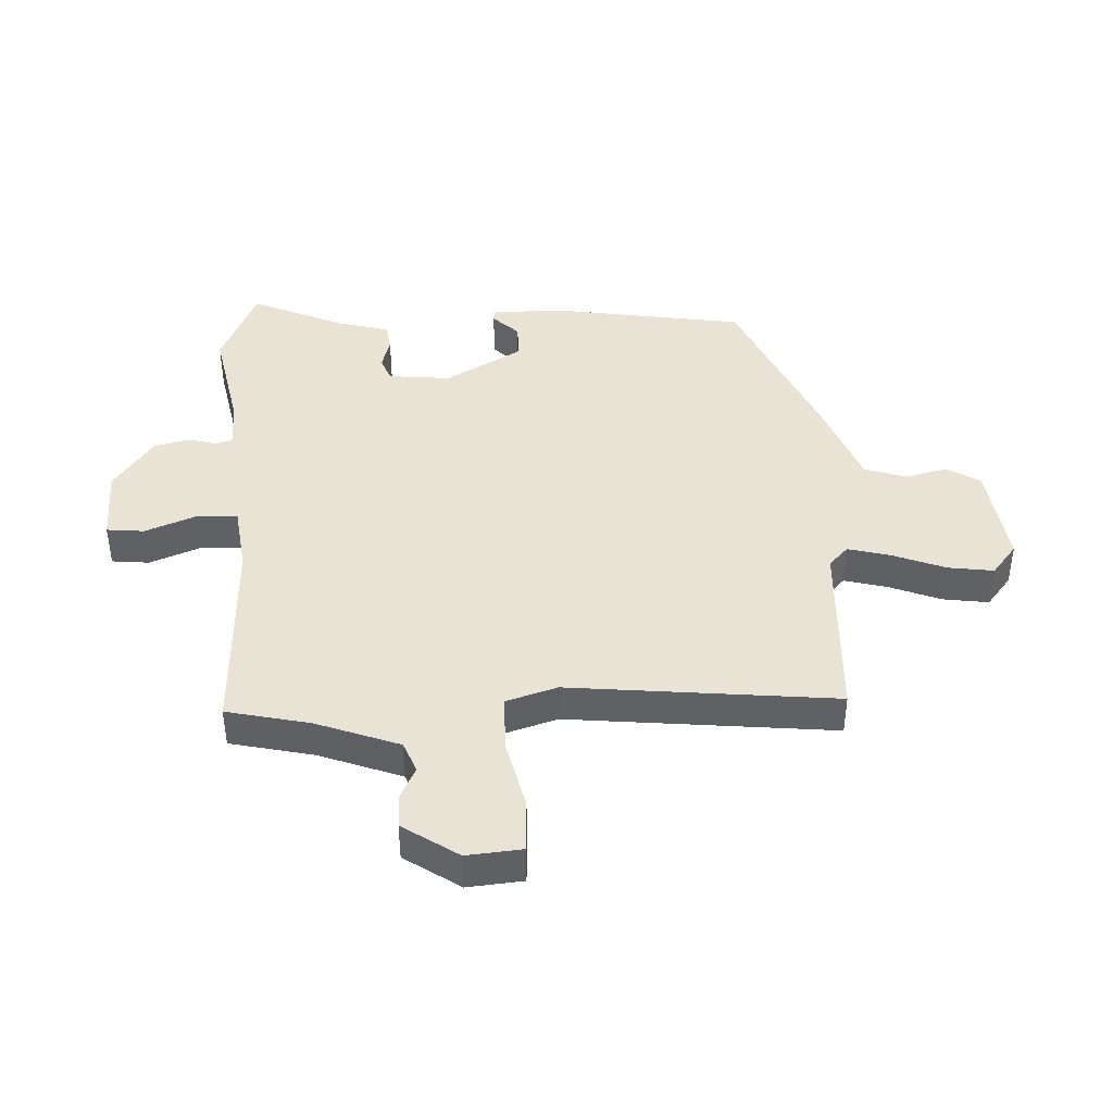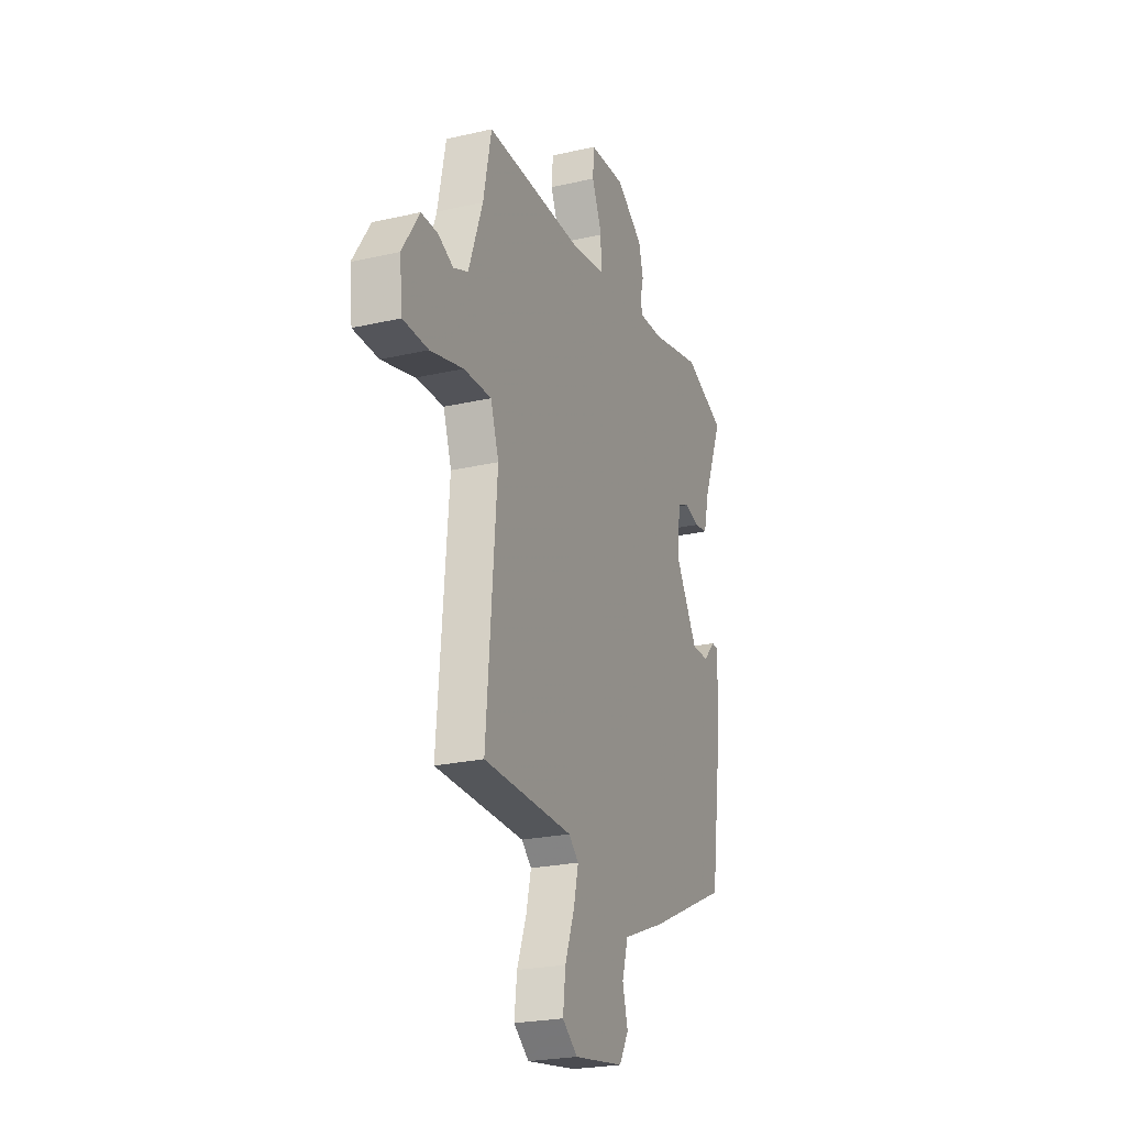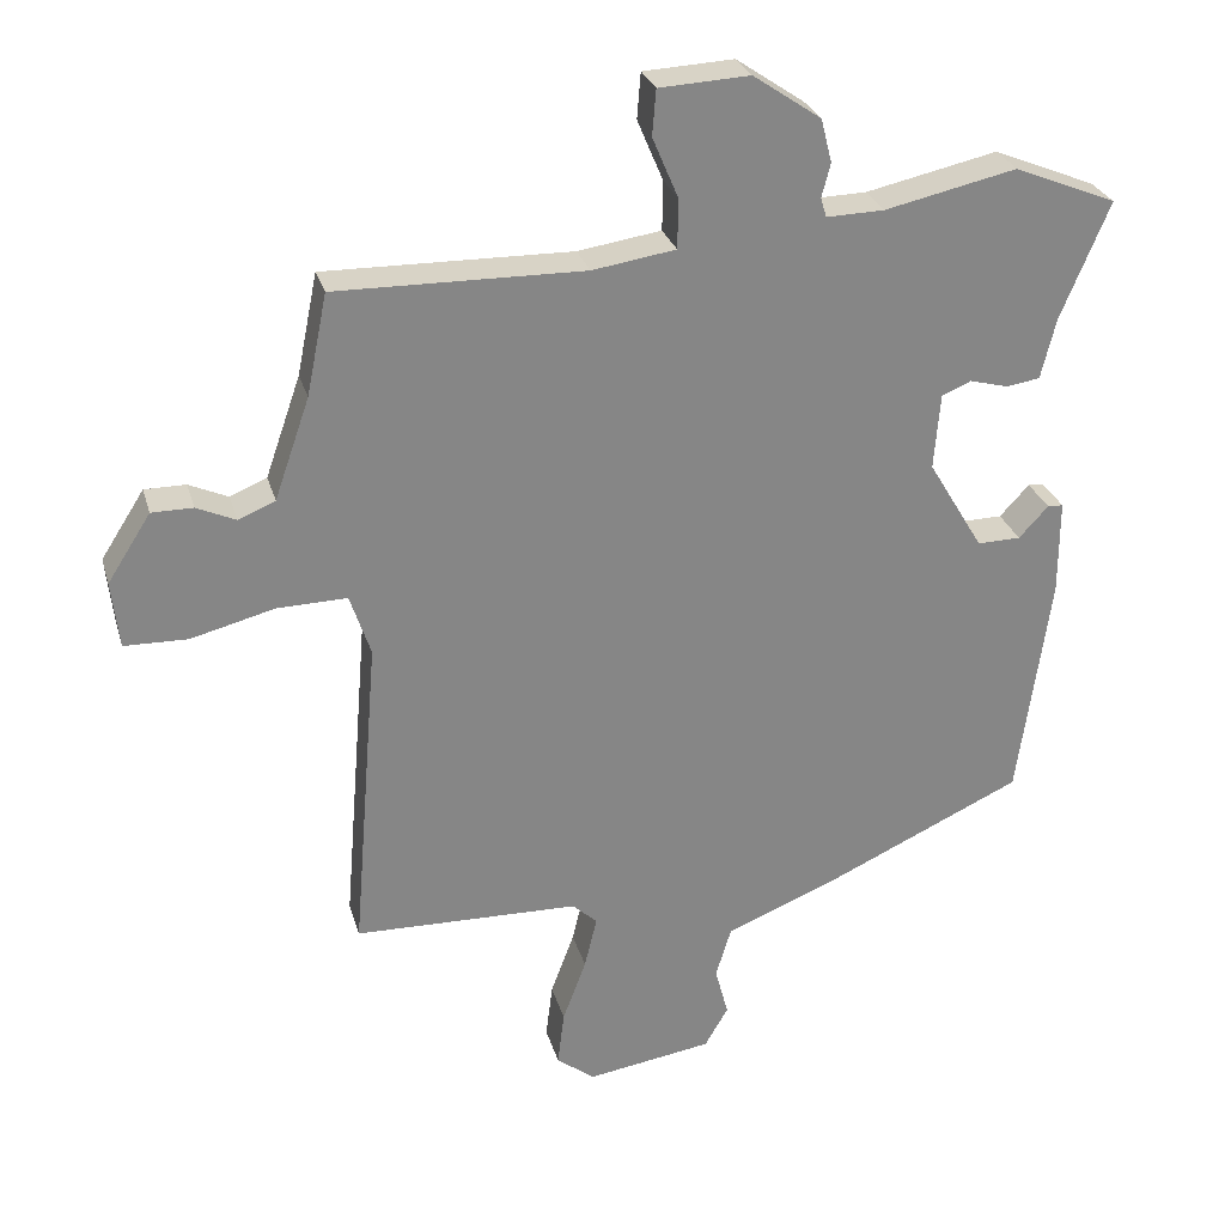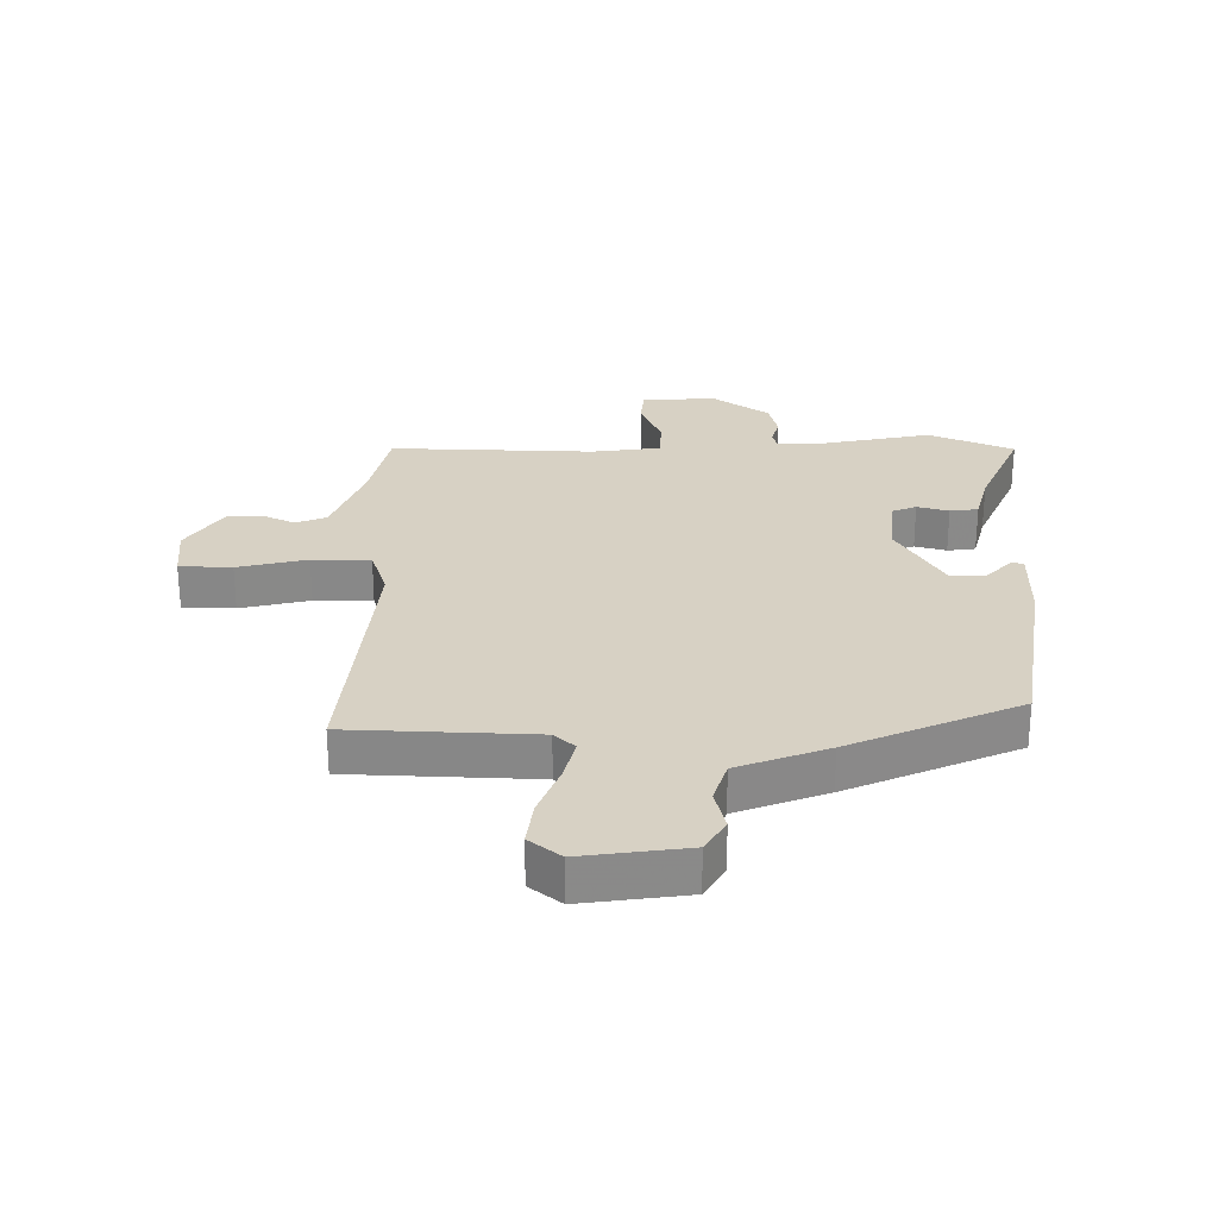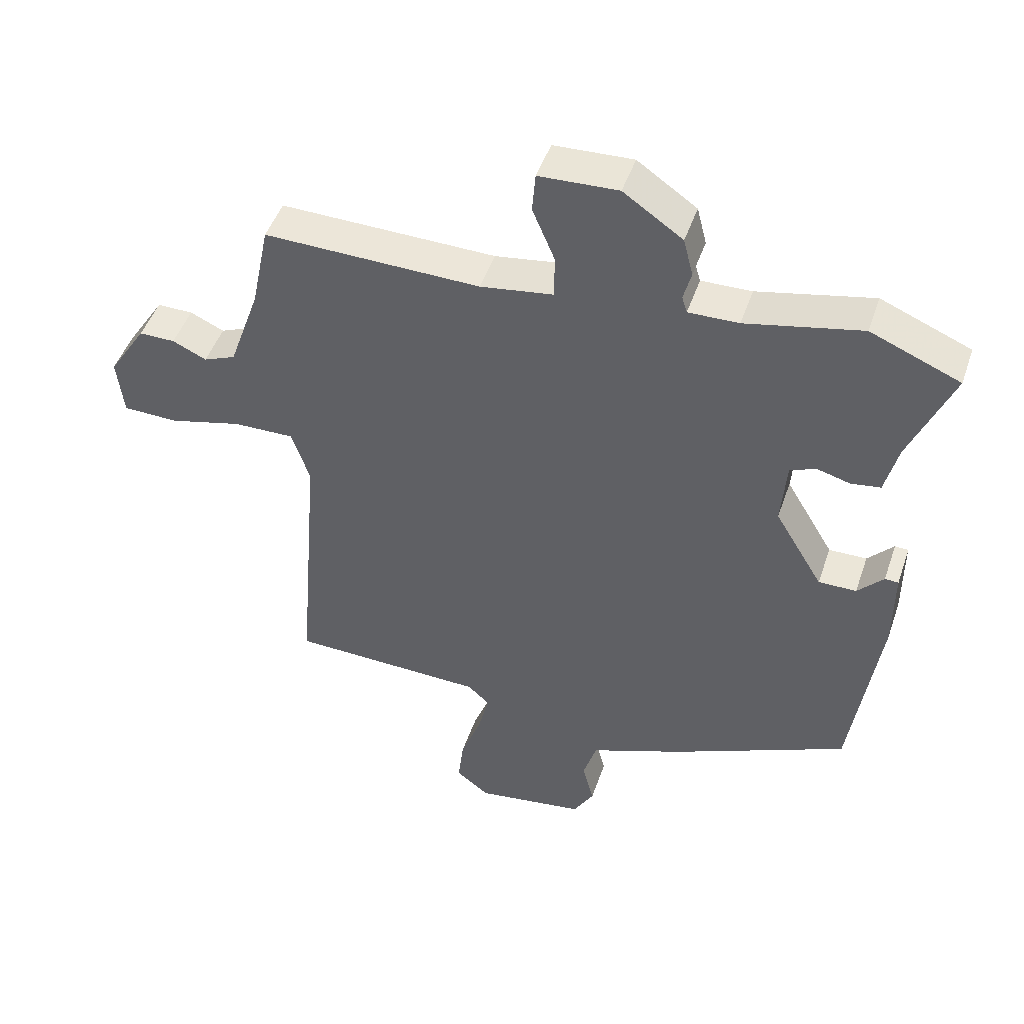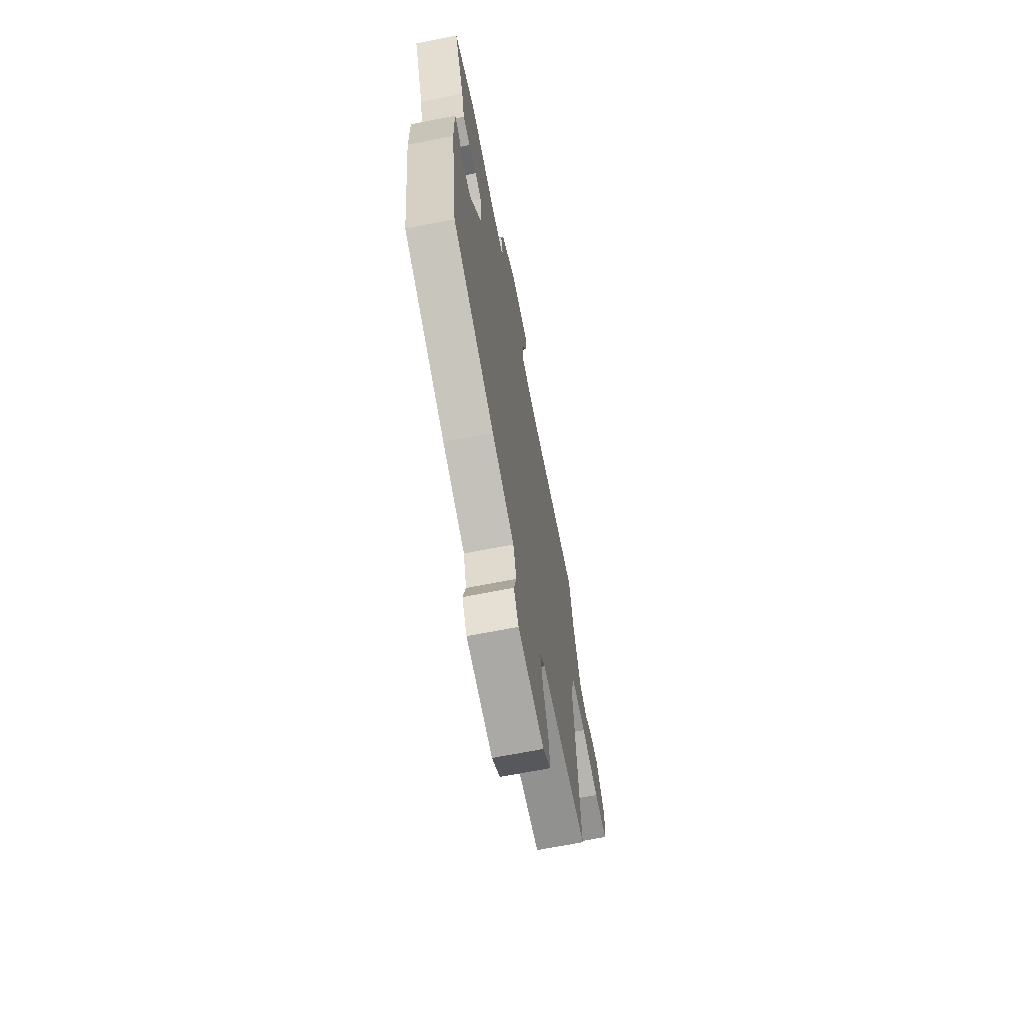
<metadata>
{"format":"obj","ext":"obj","renderer":"f3d","projection":"perspective","resolution":1024,"background":"white","views":[{"elev":42.2,"azim":88.5,"up":"+Y"},{"elev":-23.8,"azim":111.0,"up":"+Z"},{"elev":28.0,"azim":164.9,"up":"+Z"},{"elev":27.1,"azim":-178.8,"up":"+Y"},{"elev":47.6,"azim":-161.4,"up":"+Z"},{"elev":-67.3,"azim":-78.8,"up":"+Z"}]}
</metadata>
<code>
v 0.506 0.07 0.466
v 0.534 0.07 0.329
v 0.582 0.07 0.192
v 0.632 0.07 0.171
v 0.685 0.07 0.195
v 0.741 0.07 0.195
v 0.8 0.07 0.103
v 0.79 0.07 0.012
v 0.704 0.07 0.01
v 0.591 0.07 0.039
v 0.496 0.07 0.041
v 0.468 0.07 -0.043
v 0.504 0.07 -0.481
v 0.199 0.07 -0.489
v 0.165 0.07 -0.52
v 0.182 0.07 -0.591
v 0.214 0.07 -0.677
v 0.223 0.07 -0.752
v 0.171 0.07 -0.792
v 0 0.07 -0.766
v -0.032 0.07 -0.711
v -0.014 0.07 -0.643
v -0.035 0.07 -0.573
v -0.181 0.07 -0.515
v -0.456 0.07 -0.389
v -0.499 0.07 -0.081
v -0.499 0.07 0.049
v -0.478 0.07 0.05
v -0.438 0.07 0.007
v -0.379 0.07 0.006
v -0.304 0.07 0.131
v -0.312 0.07 0.234
v -0.352 0.07 0.251
v -0.404 0.07 0.237
v -0.45 0.07 0.244
v -0.47 0.07 0.326
v -0.536 0.07 0.485
v -0.397 0.07 0.542
v -0.218 0.07 0.503
v -0.14 0.07 0.501
v -0.132 0.07 0.527
v -0.144 0.07 0.573
v -0.129 0.07 0.632
v -0.037 0.07 0.695
v 0.086 0.07 0.689
v 0.091 0.07 0.627
v 0.056 0.07 0.544
v 0.057 0.07 0.477
v 0.17 0.07 0.46
v 0.506 0 0.466
v 0.534 0 0.329
v 0.582 0 0.192
v 0.632 0 0.171
v 0.685 0 0.195
v 0.741 0 0.195
v 0.8 0 0.103
v 0.79 0 0.012
v 0.704 0 0.01
v 0.591 0 0.039
v 0.496 0 0.041
v 0.468 0 -0.043
v 0.504 0 -0.481
v 0.199 0 -0.489
v 0.165 0 -0.52
v 0.182 0 -0.591
v 0.214 0 -0.677
v 0.223 0 -0.752
v 0.171 0 -0.792
v 0 0 -0.766
v -0.032 0 -0.711
v -0.014 0 -0.643
v -0.035 0 -0.573
v -0.181 0 -0.515
v -0.456 0 -0.389
v -0.499 0 -0.081
v -0.499 0 0.049
v -0.478 0 0.05
v -0.438 0 0.007
v -0.379 0 0.006
v -0.304 0 0.131
v -0.312 0 0.234
v -0.352 0 0.251
v -0.404 0 0.237
v -0.45 0 0.244
v -0.47 0 0.326
v -0.536 0 0.485
v -0.397 0 0.542
v -0.218 0 0.503
v -0.14 0 0.501
v -0.132 0 0.527
v -0.144 0 0.573
v -0.129 0 0.632
v -0.037 0 0.695
v 0.086 0 0.689
v 0.091 0 0.627
v 0.056 0 0.544
v 0.057 0 0.477
v 0.17 0 0.46
f 45 46 47
f 44 45 47
f 43 44 47
f 42 43 47
f 41 42 47
f 40 41 47 48
f 39 40 48 49
f 36 37 38 39
f 36 39 49
f 35 36 49
f 34 35 49
f 33 34 49
f 27 28 29
f 26 27 29
f 25 26 29
f 24 25 29
f 23 24 29
f 23 29 30
f 20 21 22
f 19 20 22
f 18 19 22
f 17 18 22
f 16 17 22
f 15 16 22 23
f 23 30 31
f 15 23 31
f 14 15 31
f 8 9 10
f 7 8 10
f 6 7 10
f 5 6 10
f 4 5 10
f 3 4 10 11
f 2 3 11
f 2 11 12
f 1 2 12
f 49 1 12
f 33 49 12
f 32 33 12
f 14 31 32
f 13 14 32
f 12 13 32
f 96 95 94
f 96 94 93
f 96 93 92
f 96 92 91
f 96 91 90
f 97 96 90 89
f 98 97 89 88
f 88 87 86 85
f 98 88 85
f 98 85 84
f 98 84 83
f 98 83 82
f 78 77 76
f 78 76 75
f 78 75 74
f 78 74 73
f 78 73 72
f 79 78 72
f 71 70 69
f 71 69 68
f 71 68 67
f 71 67 66
f 71 66 65
f 72 71 65 64
f 80 79 72
f 80 72 64
f 80 64 63
f 59 58 57
f 59 57 56
f 59 56 55
f 59 55 54
f 59 54 53
f 60 59 53 52
f 60 52 51
f 61 60 51
f 61 51 50
f 61 50 98
f 61 98 82
f 61 82 81
f 81 80 63
f 81 63 62
f 81 62 61
f 1 50 51 2
f 2 51 52 3
f 3 52 53 4
f 4 53 54 5
f 5 54 55 6
f 6 55 56 7
f 7 56 57 8
f 8 57 58 9
f 9 58 59 10
f 10 59 60 11
f 11 60 61 12
f 12 61 62 13
f 13 62 63 14
f 14 63 64 15
f 15 64 65 16
f 16 65 66 17
f 17 66 67 18
f 18 67 68 19
f 19 68 69 20
f 20 69 70 21
f 21 70 71 22
f 22 71 72 23
f 23 72 73 24
f 24 73 74 25
f 25 74 75 26
f 26 75 76 27
f 27 76 77 28
f 28 77 78 29
f 29 78 79 30
f 30 79 80 31
f 31 80 81 32
f 32 81 82 33
f 33 82 83 34
f 34 83 84 35
f 35 84 85 36
f 36 85 86 37
f 37 86 87 38
f 38 87 88 39
f 39 88 89 40
f 40 89 90 41
f 41 90 91 42
f 42 91 92 43
f 43 92 93 44
f 44 93 94 45
f 45 94 95 46
f 46 95 96 47
f 47 96 97 48
f 48 97 98 49
f 49 98 50 1

</code>
